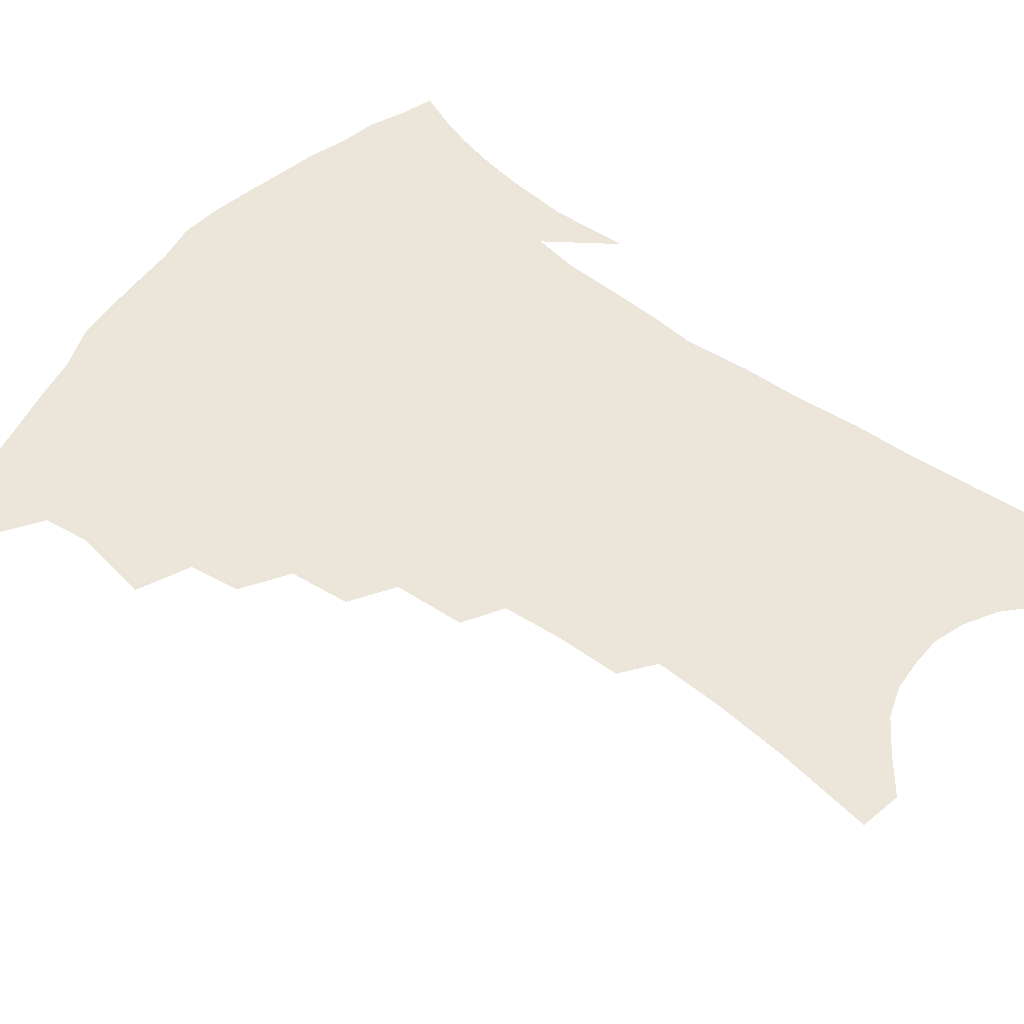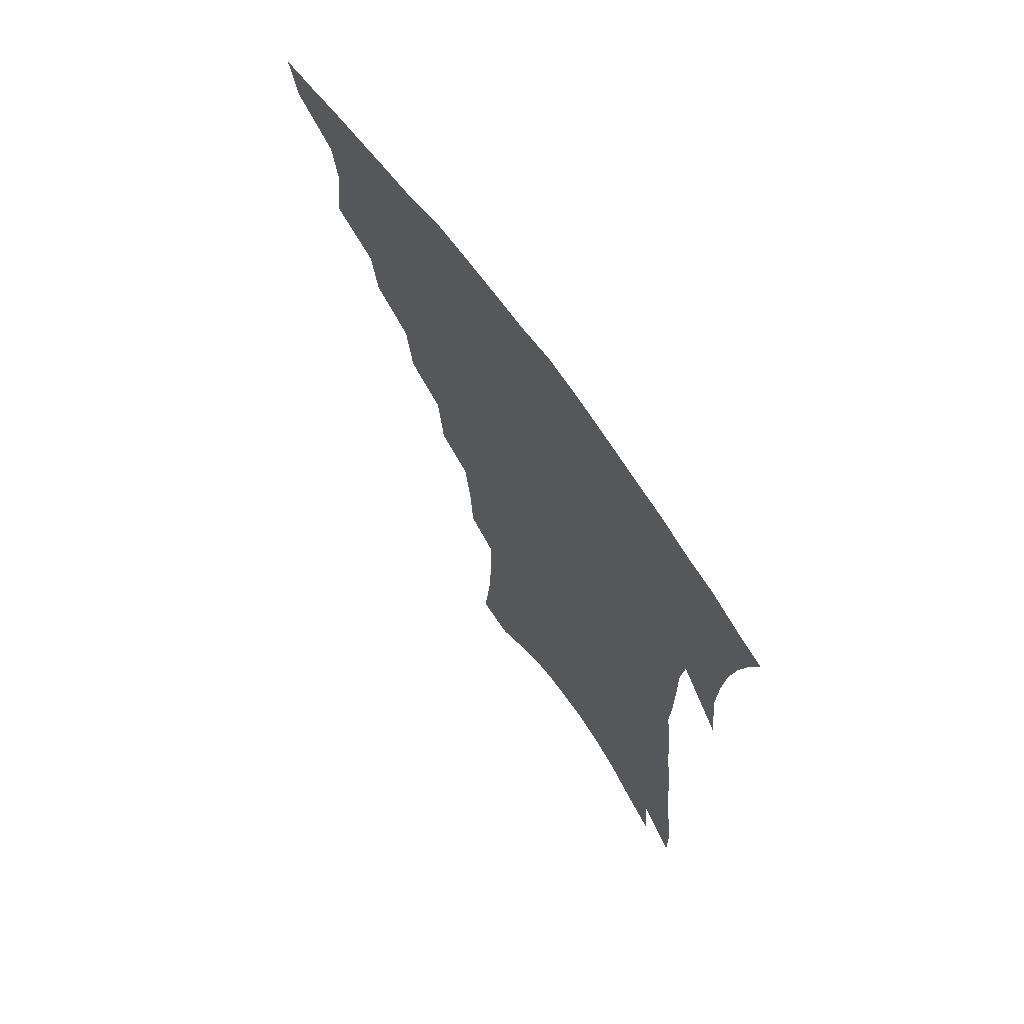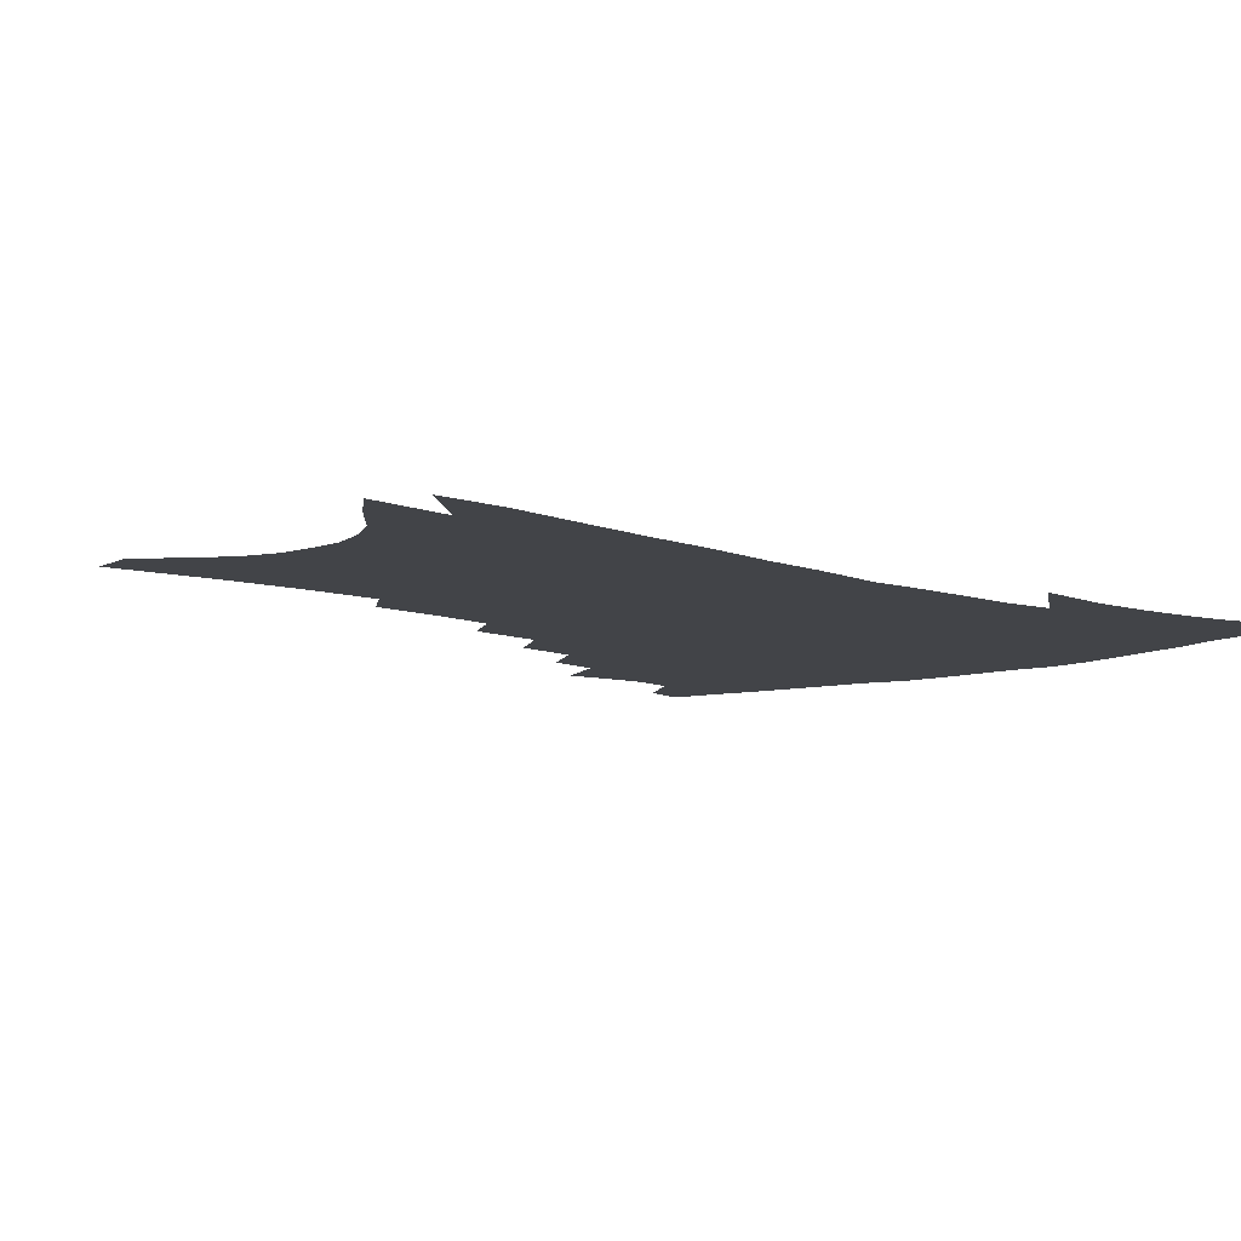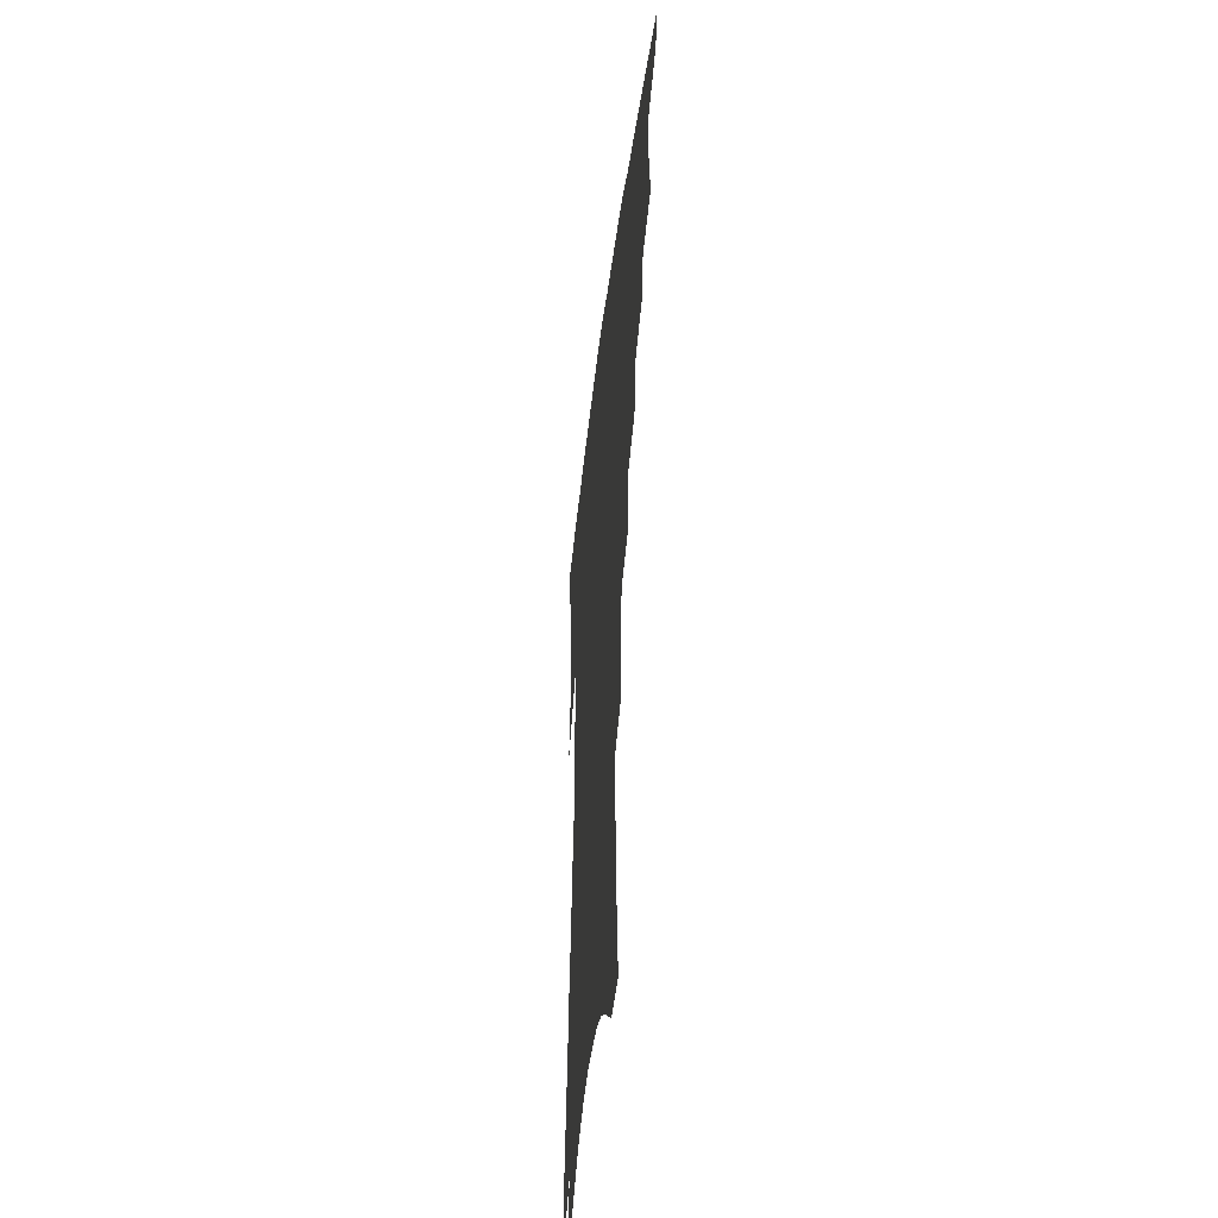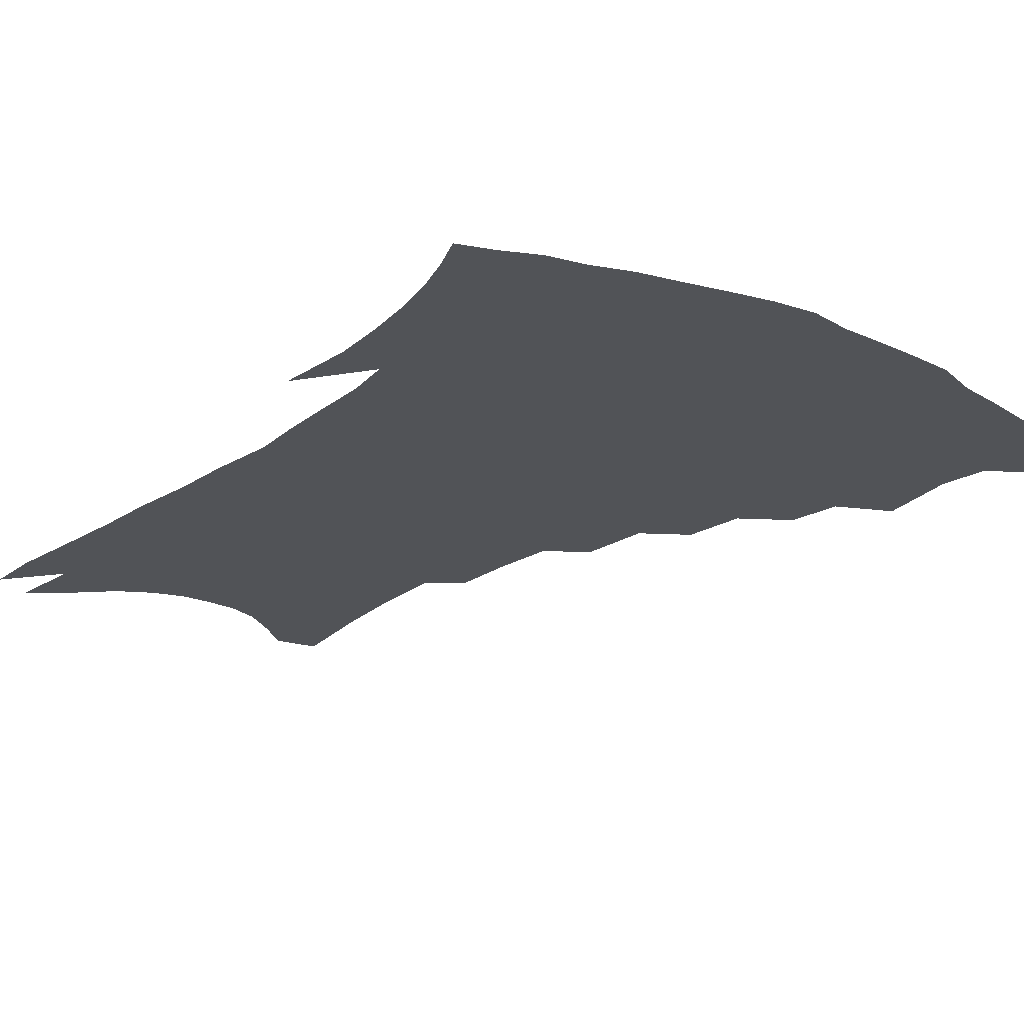
<metadata>
{"format":"obj","ext":"obj","renderer":"f3d","projection":"perspective","resolution":1024,"background":"white","views":[{"elev":56.7,"azim":-50.3,"up":"+Z"},{"elev":69.7,"azim":54.5,"up":"+Y"},{"elev":-8.0,"azim":46.3,"up":"+Z"},{"elev":-46.3,"azim":-97.0,"up":"+Y"},{"elev":-22.1,"azim":143.9,"up":"+Z"}]}
</metadata>
<code>
v 452 389.8 0
v 448 403.9 0
v 468.2 338 0
v 471.3 363.8 0
v 468.8 378.9 0
v 466 393.1 0
v 462.3 407.1 0
v 489 313.2 0
v 485.9 330.2 0
v 487.4 353.8 0
v 485.7 369.2 0
v 482.6 382.8 0
v 479.4 396.5 0
v 475.9 410.6 0
v 507.7 283.4 0
v 504.8 303.5 0
v 504.4 326.5 0
v 501.8 341.6 0
v 501.4 359.4 0
v 499 373 0
v 496.2 386 0
v 493 399.5 0
v 489.8 413.5 0
v 525 250.5 0
v 522.5 274.2 0
v 519.5 293.3 0
v 518.5 315.8 0
v 517.6 333.9 0
v 516.5 350 0
v 513.9 362.3 0
v 511.8 375.8 0
v 509.3 388.8 0
v 506.6 402 0
v 503.4 416.5 0
v 542.1 201 0
v 540.9 222.6 0
v 538.4 242.7 0
v 535.8 264.3 0
v 533.6 284.3 0
v 531.2 301 0
v 530.1 319 0
v 529.9 338.4 0
v 528.6 352.6 0
v 526.7 365.4 0
v 524.7 378.3 0
v 522.4 391.4 0
v 519.8 405.2 0
v 517.2 419 0
v 548.8 111.4 0
v 552.2 143.8 0
v 553.5 169.3 0
v 553.5 192.8 0
v 552.7 216.4 0
v 550.5 233.8 0
v 548.4 253.6 0
v 546.1 271.3 0
v 544.9 292.8 0
v 543.7 310 0
v 543 327.1 0
v 541.9 341.3 0
v 540.8 354.9 0
v 539.6 367.9 0
v 537.3 380.5 0
v 535.8 393.5 0
v 533.5 407.5 0
v 531.1 424.1 0
v 562.8 109.1 0
v 563 132.5 0
v 564.9 162 0
v 563.7 179.4 0
v 563.5 204.2 0
v 562.3 225.9 0
v 560.6 245.1 0
v 558.3 260.8 0
v 556.7 279.2 0
v 555.9 298.5 0
v 555 314.8 0
v 554.7 330.9 0
v 553.3 342.8 0
v 553 357.1 0
v 552.2 369.8 0
v 551.1 382.2 0
v 549.5 395 0
v 547.1 409.6 0
v 544.9 425.3 0
v 573.6 118.5 0
v 574.5 145.4 0
v 575.1 171.5 0
v 574.1 191.1 0
v 573 212 0
v 571.8 234.7 0
v 570 249.8 0
v 568.6 268.3 0
v 567.6 286.7 0
v 566.4 301.7 0
v 565.9 317.7 0
v 565.9 333.4 0
v 565.1 345.2 0
v 565.1 358.7 0
v 564.5 371 0
v 563.7 383.2 0
v 562.8 395.8 0
v 561.2 409.5 0
v 558.7 426 0
v 584.2 126.5 0
v 584.9 154.3 0
v 584.3 173.4 0
v 583.4 195.7 0
v 582.1 213.7 0
v 580.9 236.4 0
v 579.6 253 0
v 578.3 270.1 0
v 577.6 289.7 0
v 577.2 306.4 0
v 576.9 320.9 0
v 576.7 334.1 0
v 576.7 347.1 0
v 577.1 360.3 0
v 576.3 371.8 0
v 576.2 383.9 0
v 575.7 396.4 0
v 574.2 410.6 0
v 572.4 426.5 0
v 594.5 130.3 0
v 594.5 156.6 0
v 593.8 178.4 0
v 592.7 198.4 0
v 591.5 222.1 0
v 590.2 239.3 0
v 589.1 255.9 0
v 588.1 273 0
v 587.7 293.1 0
v 587.4 308.8 0
v 587.3 321.4 0
v 587.5 334.9 0
v 587.9 348.1 0
v 588.5 360.7 0
v 589.2 372.8 0
v 588.9 384.3 0
v 588.5 396.5 0
v 587.2 411.6 0
v 585.6 428.7 0
v 604.9 131.2 0
v 604.2 158.4 0
v 603.2 180.9 0
v 602.1 200.5 0
v 600.7 221.8 0
v 599.5 240.3 0
v 598.6 258.6 0
v 597.9 275.6 0
v 597.5 293 0
v 597.4 308 0
v 597.6 321.5 0
v 598.2 335.9 0
v 598.6 347.4 0
v 600 361.6 0
v 600.6 372.7 0
v 600.9 384.4 0
v 600.8 396.8 0
v 600.7 410.4 0
v 599.3 427.3 0
v 615.3 131 0
v 614.7 152.3 0
v 613 178 0
v 611.5 200.1 0
v 610 222 0
v 609.4 236.3 0
v 608.1 257.5 0
v 607.5 275.5 0
v 607.2 292 0
v 607.4 306.9 0
v 607.7 323.3 0
v 608.5 335.1 0
v 609.7 348.9 0
v 610.7 361.2 0
v 611.9 372.1 0
v 613.1 383.6 0
v 613.8 395.4 0
v 614 408.5 0
v 613.3 424.4 0
v 625.9 127.8 0
v 624.9 149.9 0
v 622.7 177 0
v 621.1 199 0
v 619.5 220.4 0
v 618.5 239.3 0
v 617.6 256.8 0
v 617.3 272.7 0
v 617.2 289 0
v 617.4 304.4 0
v 617.8 320 0
v 618.6 335.1 0
v 620 347.6 0
v 621.4 359.1 0
v 623 371.2 0
v 624.6 382.5 0
v 626 394 0
v 626.9 406.4 0
v 626.9 421.3 0
v 637.2 121.7 0
v 635.8 144.4 0
v 633 172.9 0
v 631.2 194.9 0
v 629.4 216.2 0
v 629 232.7 0
v 627.4 253.6 0
v 627 269.9 0
v 627.3 284.7 0
v 627.3 301.7 0
v 627.6 318.4 0
v 629 330.9 0
v 630 346.6 0
v 631.8 357.6 0
v 633.7 369.9 0
v 635.8 381.1 0
v 638.2 391.9 0
v 639.5 403.6 0
v 639.8 418.6 0
v 650 110.2 0
v 647 138.4 0
v 645.1 162 0
v 642.2 187.7 0
v 639.7 210.8 0
v 638.7 229.6 0
v 638.1 246.7 0
v 637.2 264.6 0
v 637.1 280.9 0
v 637.1 298.3 0
v 637.7 314.1 0
v 638.8 328.8 0
v 640 343.2 0
v 641.9 356.5 0
v 644.2 367.6 0
v 646.3 378.6 0
v 648.9 390 0
v 651.1 400.8 0
v 652.7 414.3 0
v 662.6 100.4 0
v 659.8 126.9 0
v 657.4 151.8 0
v 655.3 174.6 0
v 652.3 198.8 0
v 650.8 218.8 0
v 649.4 238.1 0
v 648.1 257 0
v 647 276 0
v 647.9 290.5 0
v 648.3 307.2 0
v 648.8 324.2 0
v 649.7 340.2 0
v 652.1 352.1 0
v 654.4 366.1 0
v 657 377.2 0
v 659.6 387.7 0
v 662.1 398.6 0
v 664.5 412 0
v 675.6 108.1 0
v 675.3 128.5 0
v 672.1 153.8 0
v 669.3 177.5 0
v 667.6 198 0
v 664.6 220.7 0
v 663.1 239.9 0
v 660 262.8 0
v 660.6 277.8 0
v 660.6 295.2 0
v 660.2 314.5 0
v 661.8 329.6 0
v 661.7 349.2 0
v 664.2 362 0
v 667.2 373.4 0
v 670 385 0
v 673 395.5 0
v 676.4 406.8 0
v 678.8 307.2 0
v 676.2 333 0
v 676.8 350.7 0
v 678.2 366.7 0
v 680.6 380.5 0
v 683.7 392.2 0
v 687.6 403.2 0
f 5 6 1
f 1 6 2
f 6 7 2
f 9 10 3
f 3 10 4
f 10 11 4
f 4 11 5
f 11 12 5
f 5 12 6
f 12 13 6
f 6 13 7
f 13 14 7
f 16 17 8
f 8 17 9
f 17 18 9
f 9 18 10
f 18 19 10
f 10 19 11
f 19 20 11
f 11 20 12
f 20 21 12
f 12 21 13
f 21 22 13
f 13 22 14
f 22 23 14
f 25 26 15
f 15 26 16
f 26 27 16
f 16 27 17
f 27 28 17
f 17 28 18
f 28 29 18
f 18 29 19
f 29 30 19
f 19 30 20
f 30 31 20
f 20 31 21
f 31 32 21
f 21 32 22
f 32 33 22
f 22 33 23
f 33 34 23
f 37 38 24
f 24 38 25
f 38 39 25
f 25 39 26
f 39 40 26
f 26 40 27
f 40 41 27
f 27 41 28
f 41 42 28
f 28 42 29
f 42 43 29
f 29 43 30
f 43 44 30
f 30 44 31
f 44 45 31
f 31 45 32
f 45 46 32
f 32 46 33
f 46 47 33
f 33 47 34
f 47 48 34
f 52 53 35
f 35 53 36
f 53 54 36
f 36 54 37
f 54 55 37
f 37 55 38
f 55 56 38
f 38 56 39
f 56 57 39
f 39 57 40
f 57 58 40
f 40 58 41
f 58 59 41
f 41 59 42
f 59 60 42
f 42 60 43
f 60 61 43
f 43 61 44
f 61 62 44
f 44 62 45
f 62 63 45
f 45 63 46
f 63 64 46
f 46 64 47
f 64 65 47
f 47 65 48
f 65 66 48
f 67 68 49
f 49 68 50
f 68 69 50
f 50 69 51
f 69 70 51
f 51 70 52
f 70 71 52
f 52 71 53
f 71 72 53
f 53 72 54
f 72 73 54
f 54 73 55
f 73 74 55
f 55 74 56
f 74 75 56
f 56 75 57
f 75 76 57
f 57 76 58
f 76 77 58
f 58 77 59
f 77 78 59
f 59 78 60
f 78 79 60
f 60 79 61
f 79 80 61
f 61 80 62
f 80 81 62
f 62 81 63
f 81 82 63
f 63 82 64
f 82 83 64
f 64 83 65
f 83 84 65
f 65 84 66
f 84 85 66
f 67 86 68
f 86 87 68
f 68 87 69
f 87 88 69
f 69 88 70
f 88 89 70
f 70 89 71
f 89 90 71
f 71 90 72
f 90 91 72
f 72 91 73
f 91 92 73
f 73 92 74
f 92 93 74
f 74 93 75
f 93 94 75
f 75 94 76
f 94 95 76
f 76 95 77
f 95 96 77
f 77 96 78
f 96 97 78
f 78 97 79
f 97 98 79
f 79 98 80
f 98 99 80
f 80 99 81
f 99 100 81
f 81 100 82
f 100 101 82
f 82 101 83
f 101 102 83
f 83 102 84
f 102 103 84
f 84 103 85
f 103 104 85
f 86 105 87
f 105 106 87
f 87 106 88
f 106 107 88
f 88 107 89
f 107 108 89
f 89 108 90
f 108 109 90
f 90 109 91
f 109 110 91
f 91 110 92
f 110 111 92
f 92 111 93
f 111 112 93
f 93 112 94
f 112 113 94
f 94 113 95
f 113 114 95
f 95 114 96
f 114 115 96
f 96 115 97
f 115 116 97
f 97 116 98
f 116 117 98
f 98 117 99
f 117 118 99
f 99 118 100
f 118 119 100
f 100 119 101
f 119 120 101
f 101 120 102
f 120 121 102
f 102 121 103
f 121 122 103
f 103 122 104
f 122 123 104
f 105 124 106
f 124 125 106
f 106 125 107
f 125 126 107
f 107 126 108
f 126 127 108
f 108 127 109
f 127 128 109
f 109 128 110
f 128 129 110
f 110 129 111
f 129 130 111
f 111 130 112
f 130 131 112
f 112 131 113
f 131 132 113
f 113 132 114
f 132 133 114
f 114 133 115
f 133 134 115
f 115 134 116
f 134 135 116
f 116 135 117
f 135 136 117
f 117 136 118
f 136 137 118
f 118 137 119
f 137 138 119
f 119 138 120
f 138 139 120
f 120 139 121
f 139 140 121
f 121 140 122
f 140 141 122
f 122 141 123
f 141 142 123
f 124 143 125
f 143 144 125
f 125 144 126
f 144 145 126
f 126 145 127
f 145 146 127
f 127 146 128
f 146 147 128
f 128 147 129
f 147 148 129
f 129 148 130
f 148 149 130
f 130 149 131
f 149 150 131
f 131 150 132
f 150 151 132
f 132 151 133
f 151 152 133
f 133 152 134
f 152 153 134
f 134 153 135
f 153 154 135
f 135 154 136
f 154 155 136
f 136 155 137
f 155 156 137
f 137 156 138
f 156 157 138
f 138 157 139
f 157 158 139
f 139 158 140
f 158 159 140
f 140 159 141
f 159 160 141
f 141 160 142
f 160 161 142
f 143 162 144
f 162 163 144
f 144 163 145
f 163 164 145
f 145 164 146
f 164 165 146
f 146 165 147
f 165 166 147
f 147 166 148
f 166 167 148
f 148 167 149
f 167 168 149
f 149 168 150
f 168 169 150
f 150 169 151
f 169 170 151
f 151 170 152
f 170 171 152
f 152 171 153
f 171 172 153
f 153 172 154
f 172 173 154
f 154 173 155
f 173 174 155
f 155 174 156
f 174 175 156
f 156 175 157
f 175 176 157
f 157 176 158
f 176 177 158
f 158 177 159
f 177 178 159
f 159 178 160
f 178 179 160
f 160 179 161
f 179 180 161
f 162 181 163
f 181 182 163
f 163 182 164
f 182 183 164
f 164 183 165
f 183 184 165
f 165 184 166
f 184 185 166
f 166 185 167
f 185 186 167
f 167 186 168
f 186 187 168
f 168 187 169
f 187 188 169
f 169 188 170
f 188 189 170
f 170 189 171
f 189 190 171
f 171 190 172
f 190 191 172
f 172 191 173
f 191 192 173
f 173 192 174
f 192 193 174
f 174 193 175
f 193 194 175
f 175 194 176
f 194 195 176
f 176 195 177
f 195 196 177
f 177 196 178
f 196 197 178
f 178 197 179
f 197 198 179
f 179 198 180
f 198 199 180
f 181 200 182
f 200 201 182
f 182 201 183
f 201 202 183
f 183 202 184
f 202 203 184
f 184 203 185
f 203 204 185
f 185 204 186
f 204 205 186
f 186 205 187
f 205 206 187
f 187 206 188
f 206 207 188
f 188 207 189
f 207 208 189
f 189 208 190
f 208 209 190
f 190 209 191
f 209 210 191
f 191 210 192
f 210 211 192
f 192 211 193
f 211 212 193
f 193 212 194
f 212 213 194
f 194 213 195
f 213 214 195
f 195 214 196
f 214 215 196
f 196 215 197
f 215 216 197
f 197 216 198
f 216 217 198
f 198 217 199
f 217 218 199
f 200 219 201
f 219 220 201
f 201 220 202
f 220 221 202
f 202 221 203
f 221 222 203
f 203 222 204
f 222 223 204
f 204 223 205
f 223 224 205
f 205 224 206
f 224 225 206
f 206 225 207
f 225 226 207
f 207 226 208
f 226 227 208
f 208 227 209
f 227 228 209
f 209 228 210
f 228 229 210
f 210 229 211
f 229 230 211
f 211 230 212
f 230 231 212
f 212 231 213
f 231 232 213
f 213 232 214
f 232 233 214
f 214 233 215
f 233 234 215
f 215 234 216
f 234 235 216
f 216 235 217
f 235 236 217
f 217 236 218
f 236 237 218
f 219 238 220
f 238 239 220
f 220 239 221
f 239 240 221
f 221 240 222
f 240 241 222
f 222 241 223
f 241 242 223
f 223 242 224
f 242 243 224
f 224 243 225
f 243 244 225
f 225 244 226
f 244 245 226
f 226 245 227
f 245 246 227
f 227 246 228
f 246 247 228
f 228 247 229
f 247 248 229
f 229 248 230
f 248 249 230
f 230 249 231
f 249 250 231
f 231 250 232
f 250 251 232
f 232 251 233
f 251 252 233
f 233 252 234
f 252 253 234
f 234 253 235
f 253 254 235
f 235 254 236
f 254 255 236
f 236 255 237
f 255 256 237
f 239 257 240
f 257 258 240
f 240 258 241
f 258 259 241
f 241 259 242
f 259 260 242
f 242 260 243
f 260 261 243
f 243 261 244
f 261 262 244
f 244 262 245
f 262 263 245
f 245 263 246
f 263 264 246
f 246 264 247
f 264 265 247
f 247 265 248
f 265 266 248
f 248 266 249
f 266 267 249
f 249 267 250
f 267 268 250
f 250 268 251
f 268 269 251
f 251 269 252
f 269 270 252
f 252 270 253
f 270 271 253
f 253 271 254
f 271 272 254
f 254 272 255
f 272 273 255
f 255 273 256
f 273 274 256
f 268 275 269
f 275 276 269
f 269 276 270
f 276 277 270
f 270 277 271
f 277 278 271
f 271 278 272
f 278 279 272
f 272 279 273
f 279 280 273
f 273 280 274
f 280 281 274

</code>
